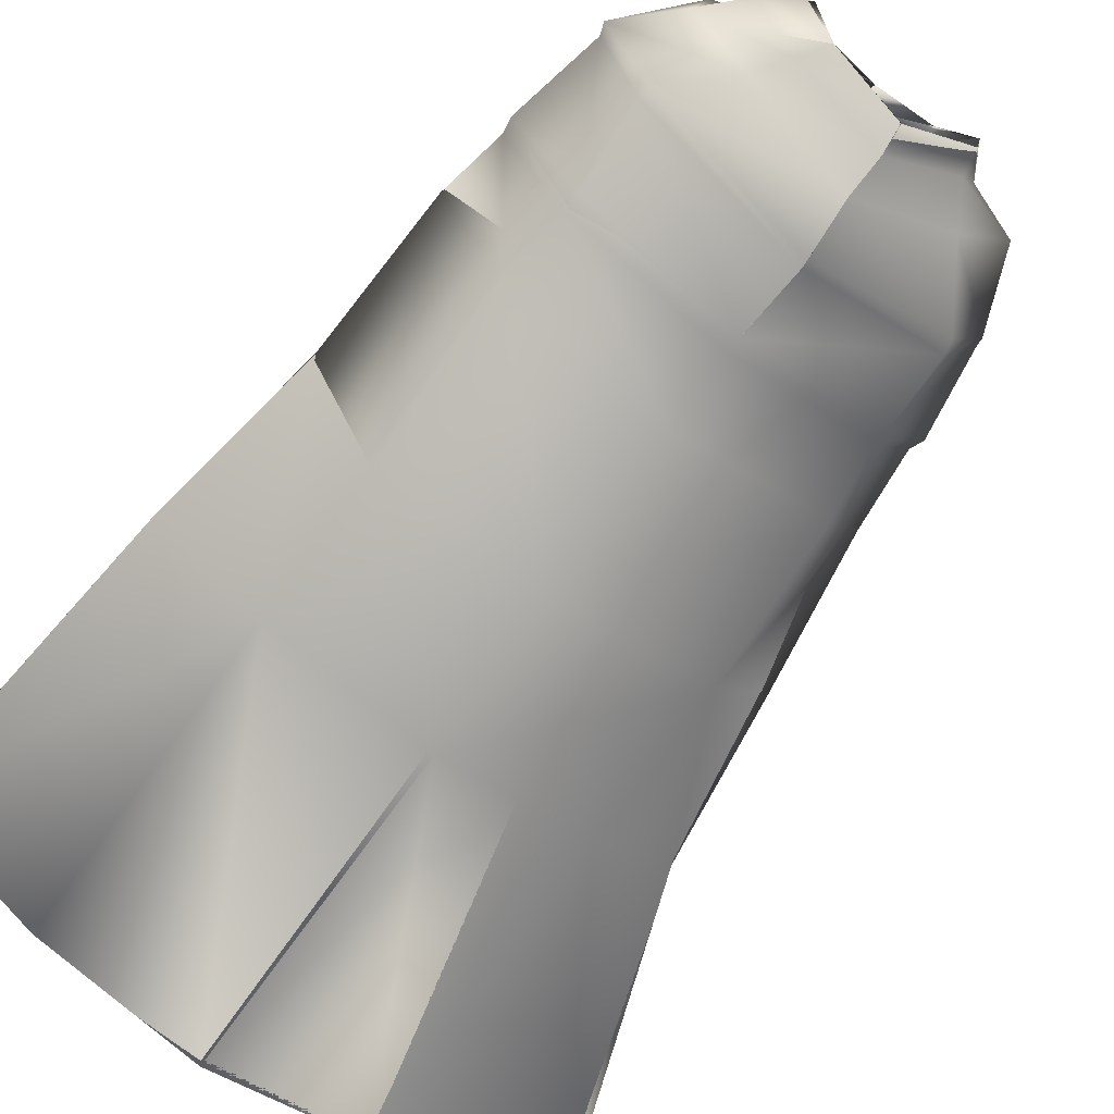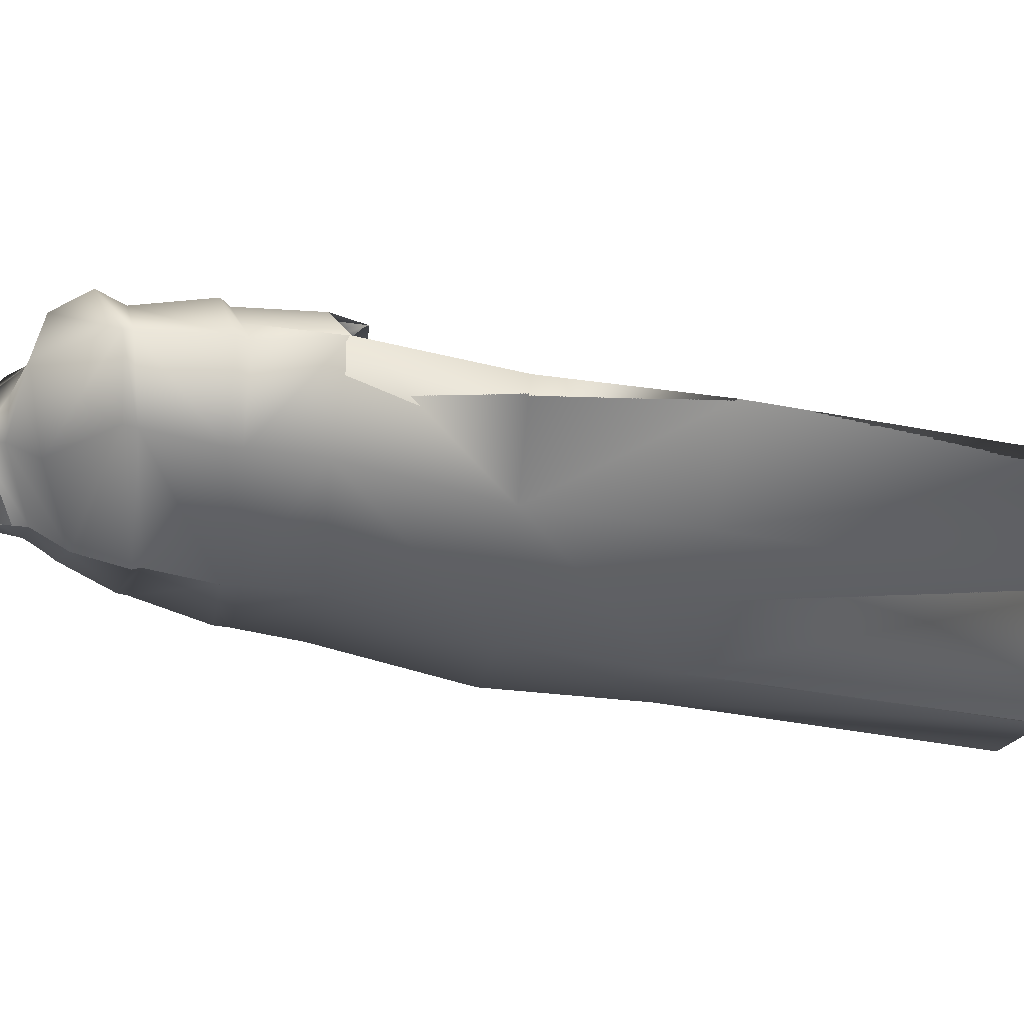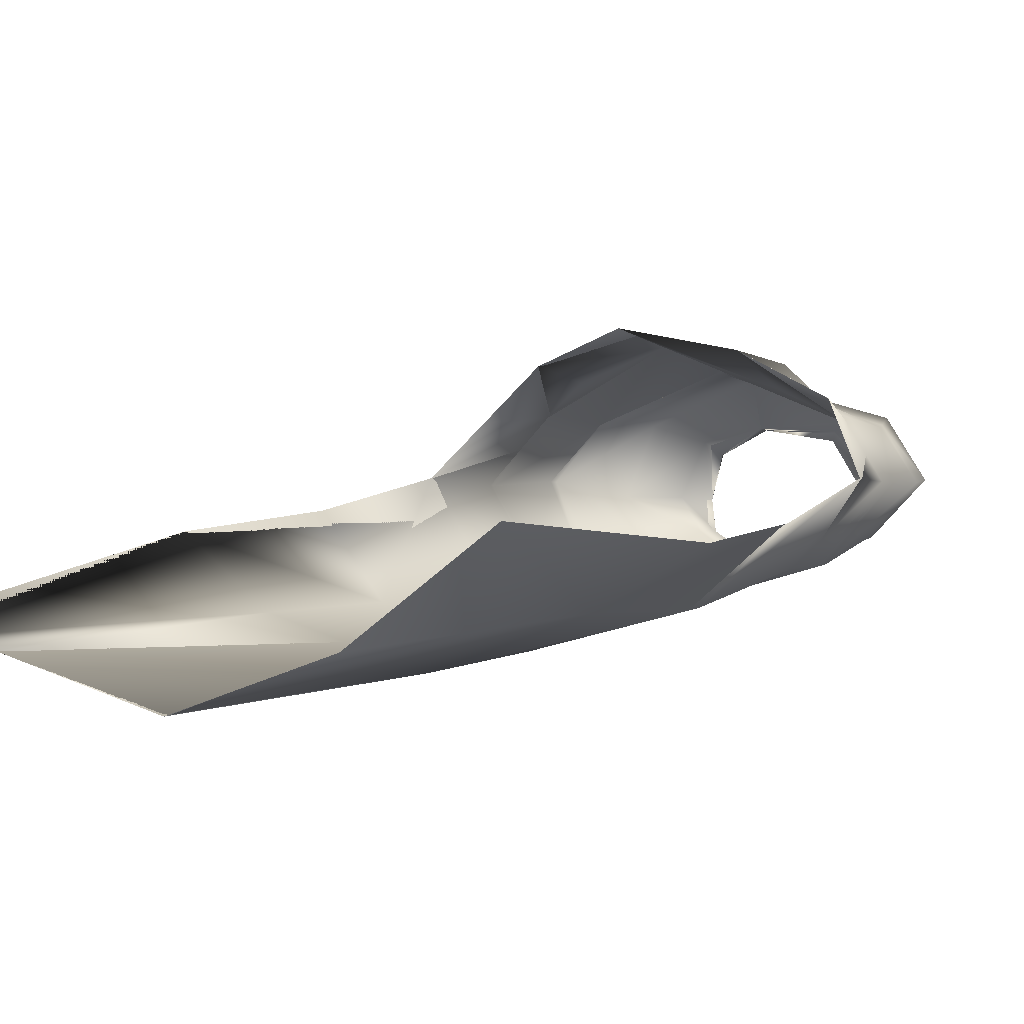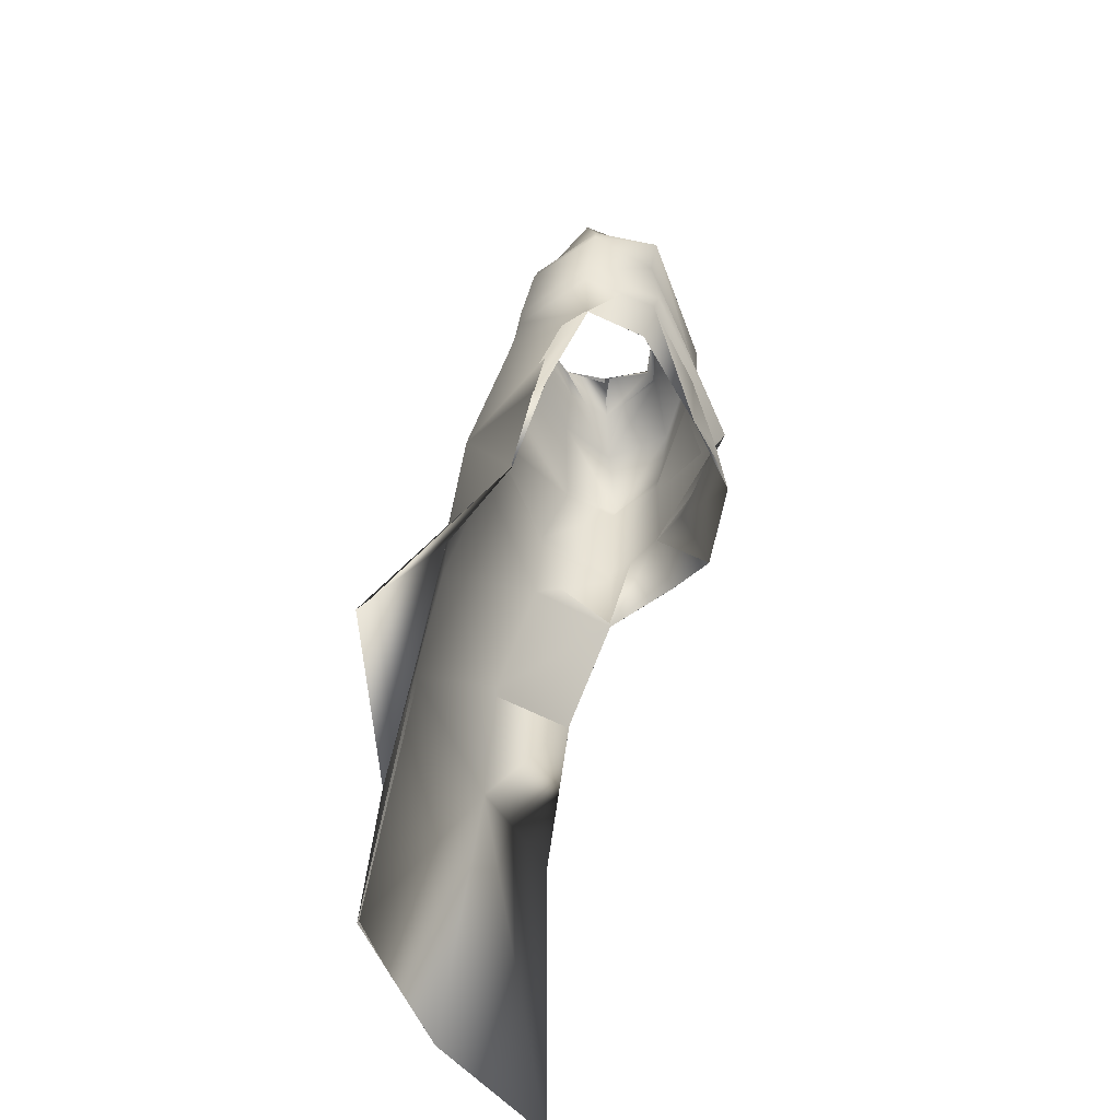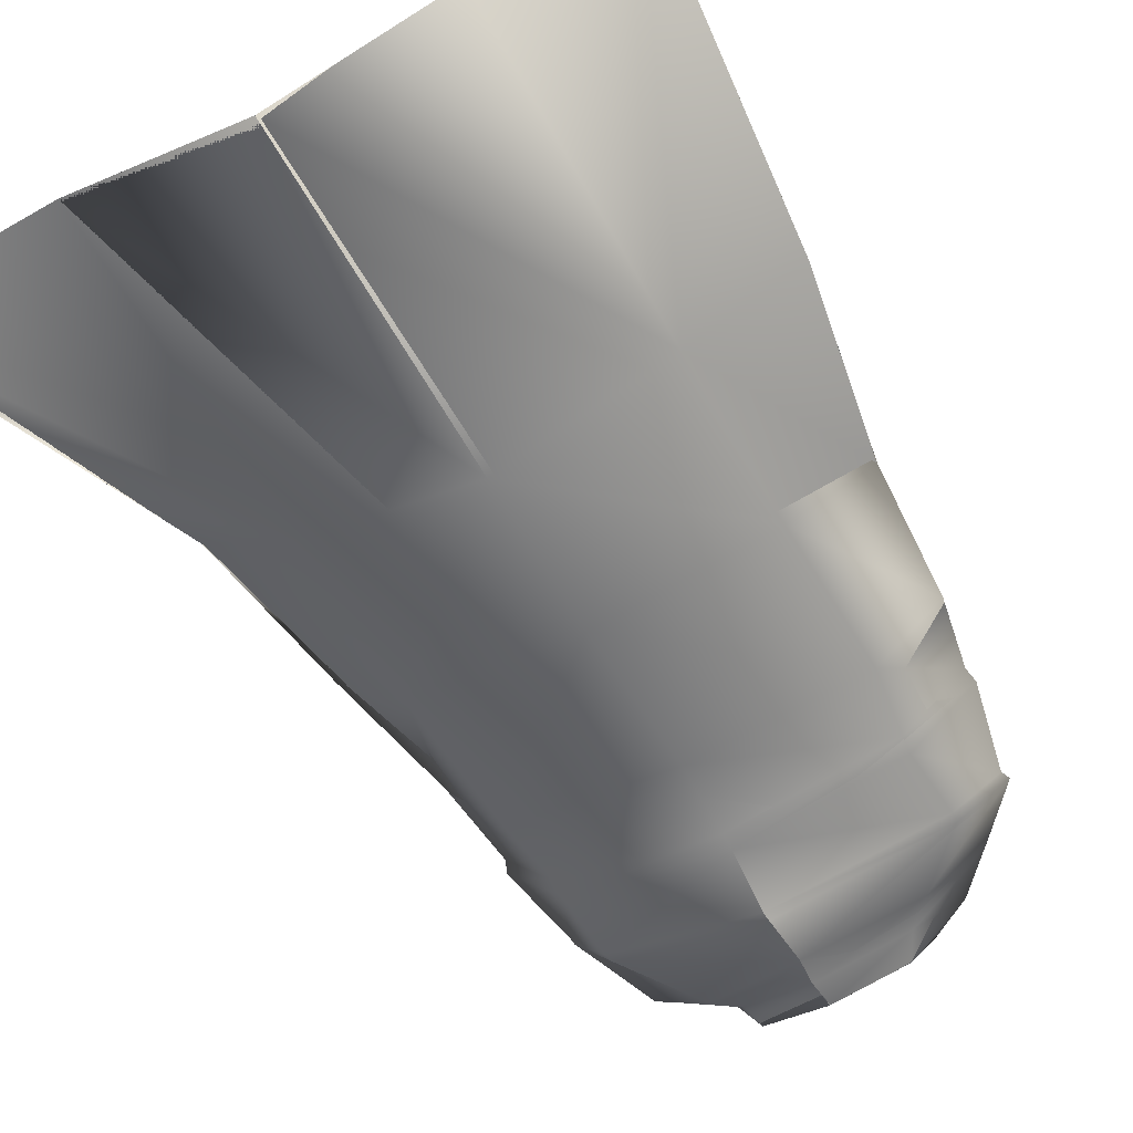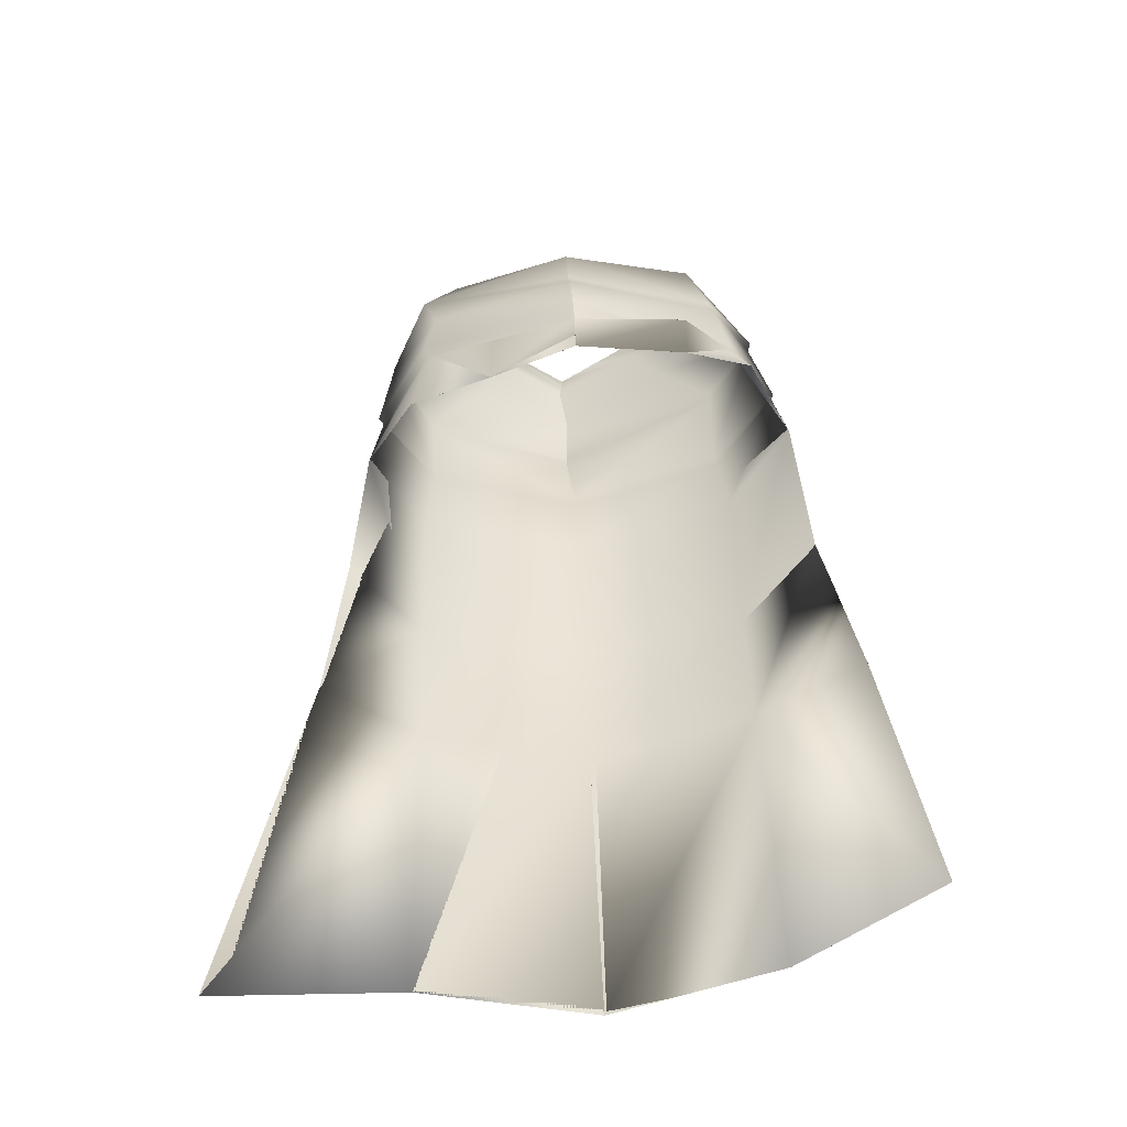
<metadata>
{"format":"obj","ext":"obj","renderer":"f3d","projection":"perspective","resolution":1024,"background":"white","views":[{"elev":-68.1,"azim":145.0,"up":"+Z"},{"elev":-28.3,"azim":-93.7,"up":"+Z"},{"elev":-4.4,"azim":36.0,"up":"+Z"},{"elev":-52.9,"azim":-83.6,"up":"+Y"},{"elev":-66.8,"azim":30.2,"up":"+Z"},{"elev":-57.6,"azim":4.1,"up":"+Y"}]}
</metadata>
<code>
o Capa_Stand_Cylinder.003
v 0.1321 2.552 -0.1142
v 0.1005 2.607 -0.1203
v 0.229 2.587 -0.03809
v 0.1491 2.633 -0.03187
v 0.1251 2.563 0.09189
v 0.1091 2.579 0.0741
v 0.1865 2.495 -0.1345
v 0.3032 2.514 -0.03948
v 0.2627 2.525 0.1066
v 0.2974 2.391 -0.1421
v 0.4015 2.418 -0.03267
v 0.3118 2.412 0.07935
v 0.2987 2.204 -0.2013
v 0.4372 2.213 -0.05691
v 0.3438 2.222 0.0745
v 0.3251 2.03 -0.2208
v 0.4607 2.046 -0.06
v 0.3837 2.07 0.0937
v 0.3292 1.701 -0.3042
v 0.4878 1.738 -0.1609
v 0.3319 1.364 -0.3234
v 0.5583 1.369 -0.2173
v 0.2436 1.974 0.1849
v 0.3188 2.393 0.07198
v 0.3946 2.396 -0.0396
v 0.3009 2.369 -0.1442
v 0.3456 2.209 0.06351
v 0.4318 2.182 -0.05507
v 0.3036 2.168 -0.206
v 0.2314 2.146 0.1292
v 0.3477 0.7067 -0.4006
v 0.6317 0.709 -0.2248
v 0.1329 2.553 -0.1161
v 0.1006 2.607 -0.1202
v 0.2283 2.587 -0.03449
v 0.1478 2.634 -0.0336
v 0.1242 2.559 0.09234
v 0.111 2.593 0.07413
v 0.1862 2.493 -0.1329
v 0.3031 2.514 -0.04004
v 0.2629 2.525 0.107
v 0.2981 2.39 -0.1423
v 0.4013 2.418 -0.03308
v 0.3121 2.412 0.07941
v 0.2992 2.204 -0.2039
v 0.4376 2.213 -0.05697
v 0.343 2.223 0.07272
v 0.325 2.03 -0.2203
v 0.4606 2.046 -0.06004
v 0.3834 2.071 0.0936
v 0.3291 1.701 -0.3042
v 0.4877 1.738 -0.1609
v 0.3325 1.364 -0.3245
v 0.5582 1.369 -0.2173
v 0.2436 1.974 0.1848
v 0.3189 2.393 0.0721
v 0.3945 2.396 -0.03996
v 0.3012 2.368 -0.1451
v 0.3448 2.21 0.06249
v 0.4329 2.182 -0.05503
v 0.3031 2.169 -0.2055
v 0.2475 2.146 0.176
v 0.3477 0.7068 -0.4006
v 0.6317 0.709 -0.2248
v -0.05237 2.518 -0.1887
v -0.04799 2.575 -0.1835
v -0.1966 2.55 -0.09986
v -0.1894 2.603 -0.09843
v -0.2381 2.546 -0.02792
v -0.2017 2.609 -0.03062
v -0.1649 2.522 0.08354
v -0.1507 2.572 0.05988
v -0.02322 2.513 0.1045
v -0.04069 2.566 0.1047
v -0.03956 2.444 -0.2304
v -0.2357 2.483 -0.1528
v -0.3487 2.504 -0.02492
v -0.2718 2.491 0.1215
v -0.01176 2.463 0.198
v -0.04069 2.333 -0.2627
v -0.3395 2.337 -0.1394
v -0.4211 2.342 -0.000149
v -0.3412 2.405 0.1296
v -0.006365 2.359 0.195
v -0.02532 2.175 -0.2799
v -0.3379 2.162 -0.1754
v -0.445 2.149 -0.02101
v -0.3306 2.187 0.1275
v 0.006885 2.131 0.2458
v -0.01858 1.994 -0.289
v -0.3502 1.986 -0.1987
v -0.4535 1.954 -0.0183
v -0.3536 1.998 0.09054
v 0.0116 1.93 0.24
v -0.01428 1.676 -0.3747
v -0.3476 1.668 -0.2777
v -0.4834 1.655 -0.1004
v -0.006141 1.364 -0.4187
v -0.3409 1.34 -0.3076
v -0.5215 1.315 -0.1577
v -0.1715 1.926 0.1812
v -0.04247 2.316 -0.2592
v -0.3144 2.35 0.1143
v -0.4218 2.323 -0.000666
v -0.3432 2.31 -0.147
v -0.001754 2.325 0.2011
v -0.02393 2.143 -0.2776
v 0.00858 2.095 0.2221
v -0.3212 2.17 0.1155
v -0.4318 2.123 -0.02162
v -0.3348 2.132 -0.1743
v -0.1649 2.064 0.1627
v 0.008443 0.7053 -0.4917
v -0.3286 0.6827 -0.3902
v -0.7108 0.683 -0.3723
v -0.05206 2.518 -0.1899
v -0.04675 2.575 -0.1833
v -0.1973 2.552 -0.101
v -0.1894 2.603 -0.09821
v -0.239 2.546 -0.02879
v -0.2015 2.609 -0.03029
v -0.1651 2.523 0.08396
v -0.1518 2.568 0.05942
v -0.02303 2.513 0.1047
v -0.04078 2.565 0.1048
v -0.0397 2.444 -0.2304
v -0.2352 2.484 -0.1523
v -0.3484 2.503 -0.02359
v -0.2715 2.491 0.1215
v -0.01206 2.463 0.1968
v -0.04067 2.333 -0.2627
v -0.3394 2.337 -0.1392
v -0.4213 2.342 -0.000391
v -0.341 2.404 0.1295
v -0.00635 2.359 0.195
v -0.02548 2.175 -0.2799
v -0.3382 2.163 -0.176
v -0.4458 2.149 -0.02232
v -0.3298 2.187 0.1251
v 0.00687 2.131 0.2457
v -0.01873 1.994 -0.2888
v -0.3504 1.986 -0.1987
v -0.4535 1.954 -0.01826
v -0.3535 1.998 0.09041
v 0.01154 1.93 0.2399
v -0.0144 1.676 -0.3746
v -0.3476 1.668 -0.2778
v -0.4833 1.655 -0.1004
v -0.006115 1.364 -0.4186
v -0.3409 1.34 -0.3076
v -0.5215 1.315 -0.1577
v -0.1716 1.926 0.1812
v -0.0425 2.316 -0.2592
v -0.3144 2.35 0.1143
v -0.4221 2.324 -0.001
v -0.3433 2.311 -0.1471
v -0.001882 2.325 0.2011
v -0.02406 2.143 -0.2778
v 0.008745 2.095 0.2223
v -0.3217 2.17 0.1136
v -0.4338 2.123 -0.02293
v -0.3352 2.133 -0.1753
v -0.1696 2.091 0.1839
v 0.008413 0.7053 -0.4917
v -0.3286 0.6828 -0.3902
v -0.7108 0.683 -0.3723
f 65 1 66
f 1 3 2
f 3 5 6
f 5 73 74
f 5 9 73
f 3 8 5
f 1 7 8
f 65 75 7
f 9 12 79
f 8 11 9
f 7 10 11
f 75 80 10
f 24 15 89
f 25 14 24
f 26 13 25
f 102 85 26
f 30 23 94
f 28 17 27
f 29 16 28
f 107 90 29
f 16 19 17
f 90 95 16
f 19 21 20
f 95 98 19
f 27 18 23
f 11 25 12
f 10 26 11
f 80 102 10
f 12 24 84
f 14 28 15
f 13 29 14
f 85 107 29
f 89 30 108
f 22 21 32
f 21 98 113
f 116 117 33
f 33 34 35
f 35 36 38
f 37 38 125
f 37 124 41
f 35 37 40
f 33 35 40
f 116 33 39
f 41 130 44
f 40 41 43
f 39 40 43
f 126 39 42
f 56 157 140
f 57 56 46
f 58 57 45
f 153 58 136
f 62 159 145
f 60 59 49
f 61 60 48
f 158 61 141
f 48 49 51
f 141 48 146
f 51 52 53
f 146 51 149
f 59 62 55
f 43 44 57
f 42 43 58
f 131 42 153
f 44 135 56
f 46 47 60
f 45 46 61
f 136 45 158
f 59 159 62
f 54 64 53
f 53 63 164
f 6 74 38
f 94 23 55
f 32 31 64
f 2 4 36
f 66 2 117
f 4 6 38
f 18 17 50
f 17 20 52
f 22 32 54
f 31 113 63
f 23 18 50
f 20 22 54
f 65 66 68
f 67 68 69
f 69 70 71
f 71 72 73
f 71 73 78
f 69 71 77
f 67 69 77
f 65 67 75
f 78 79 83
f 77 78 82
f 76 77 82
f 75 76 81
f 103 106 89
f 104 103 87
f 105 104 86
f 102 105 85
f 112 108 101
f 110 109 92
f 111 110 92
f 107 111 91
f 91 92 96
f 90 91 95
f 96 97 100
f 95 96 98
f 109 112 101
f 82 83 104
f 81 82 105
f 80 81 105
f 83 84 106
f 87 88 110
f 86 87 111
f 85 86 107
f 109 108 112
f 100 115 99
f 99 114 98
f 116 118 119
f 118 120 119
f 120 122 121
f 122 124 123
f 122 129 124
f 120 128 122
f 118 127 128
f 116 126 118
f 129 134 130
f 128 133 129
f 127 132 133
f 126 131 132
f 154 139 140
f 155 138 154
f 156 137 155
f 153 136 156
f 163 152 159
f 161 143 160
f 162 142 143
f 158 141 142
f 142 147 143
f 141 146 142
f 147 150 151
f 146 149 147
f 160 144 152
f 133 155 134
f 132 156 133
f 131 153 156
f 134 154 157
f 138 161 139
f 137 162 138
f 136 158 137
f 160 163 159
f 151 150 166
f 150 149 165
f 72 123 74
f 89 140 159
f 94 145 152
f 73 124 79
f 115 166 165
f 102 153 80
f 68 119 121
f 79 130 84
f 106 157 140
f 66 117 68
f 74 125 124
f 85 136 102
f 113 164 149
f 70 121 72
f 93 144 143
f 92 143 97
f 100 151 115
f 75 126 116
f 114 165 164
f 108 159 94
f 101 152 144
f 80 131 126
f 97 148 100
f 65 116 117
f 84 135 157
f 1 2 66
f 3 4 2
f 4 3 6
f 6 5 74
f 9 79 73
f 8 9 5
f 3 1 8
f 1 65 7
f 12 84 79
f 11 12 9
f 8 7 11
f 7 75 10
f 106 24 89
f 14 15 24
f 13 14 25
f 85 13 26
f 108 30 94
f 17 18 27
f 16 17 28
f 90 16 29
f 19 20 17
f 95 19 16
f 21 22 20
f 98 21 19
f 30 27 23
f 25 24 12
f 26 25 11
f 102 26 10
f 24 106 84
f 28 27 15
f 29 28 14
f 13 85 29
f 15 27 89
f 27 30 89
f 21 31 32
f 31 21 113
f 117 34 33
f 34 36 35
f 37 35 38
f 124 37 125
f 124 130 41
f 37 41 40
f 39 33 40
f 126 116 39
f 130 135 44
f 41 44 43
f 42 39 43
f 131 126 42
f 47 56 140
f 56 47 46
f 57 46 45
f 58 45 136
f 55 62 145
f 59 50 49
f 60 49 48
f 61 48 141
f 49 52 51
f 48 51 146
f 52 54 53
f 51 53 149
f 50 59 55
f 44 56 57
f 43 57 58
f 42 58 153
f 135 157 56
f 47 59 60
f 46 60 61
f 45 61 158
f 47 140 59
f 140 159 59
f 64 63 53
f 149 53 164
f 74 125 38
f 145 94 55
f 31 63 64
f 34 2 36
f 2 34 117
f 36 4 38
f 17 49 50
f 49 17 52
f 32 64 54
f 113 164 63
f 55 23 50
f 52 20 54
f 67 65 68
f 68 70 69
f 70 72 71
f 72 74 73
f 73 79 78
f 71 78 77
f 76 67 77
f 67 76 75
f 79 84 83
f 78 83 82
f 81 76 82
f 80 75 81
f 88 103 89
f 103 88 87
f 104 87 86
f 105 86 85
f 108 94 101
f 109 93 92
f 91 111 92
f 90 107 91
f 92 97 96
f 91 96 95
f 99 96 100
f 96 99 98
f 93 109 101
f 83 103 104
f 82 104 105
f 102 80 105
f 103 83 106
f 88 109 110
f 87 110 111
f 86 111 107
f 88 89 108
f 109 88 108
f 115 114 99
f 114 113 98
f 117 116 119
f 120 121 119
f 122 123 121
f 124 125 123
f 129 130 124
f 128 129 122
f 120 118 128
f 126 127 118
f 134 135 130
f 133 134 129
f 128 127 133
f 127 126 132
f 157 154 140
f 138 139 154
f 137 138 155
f 136 137 156
f 152 145 159
f 143 144 160
f 161 162 143
f 162 158 142
f 147 148 143
f 146 147 142
f 148 147 151
f 149 150 147
f 163 160 152
f 155 154 134
f 156 155 133
f 132 131 156
f 135 134 157
f 161 160 139
f 162 161 138
f 158 162 137
f 139 160 159
f 140 139 159
f 150 165 166
f 149 164 165
f 123 125 74
f 108 89 159
f 101 94 152
f 124 130 79
f 114 115 165
f 153 131 80
f 70 68 121
f 130 135 84
f 89 106 140
f 117 119 68
f 73 74 124
f 136 153 102
f 98 113 149
f 121 123 72
f 92 93 143
f 143 148 97
f 151 166 115
f 65 75 116
f 113 114 164
f 159 145 94
f 93 101 144
f 75 80 126
f 148 151 100
f 66 65 117
f 106 84 157

</code>
